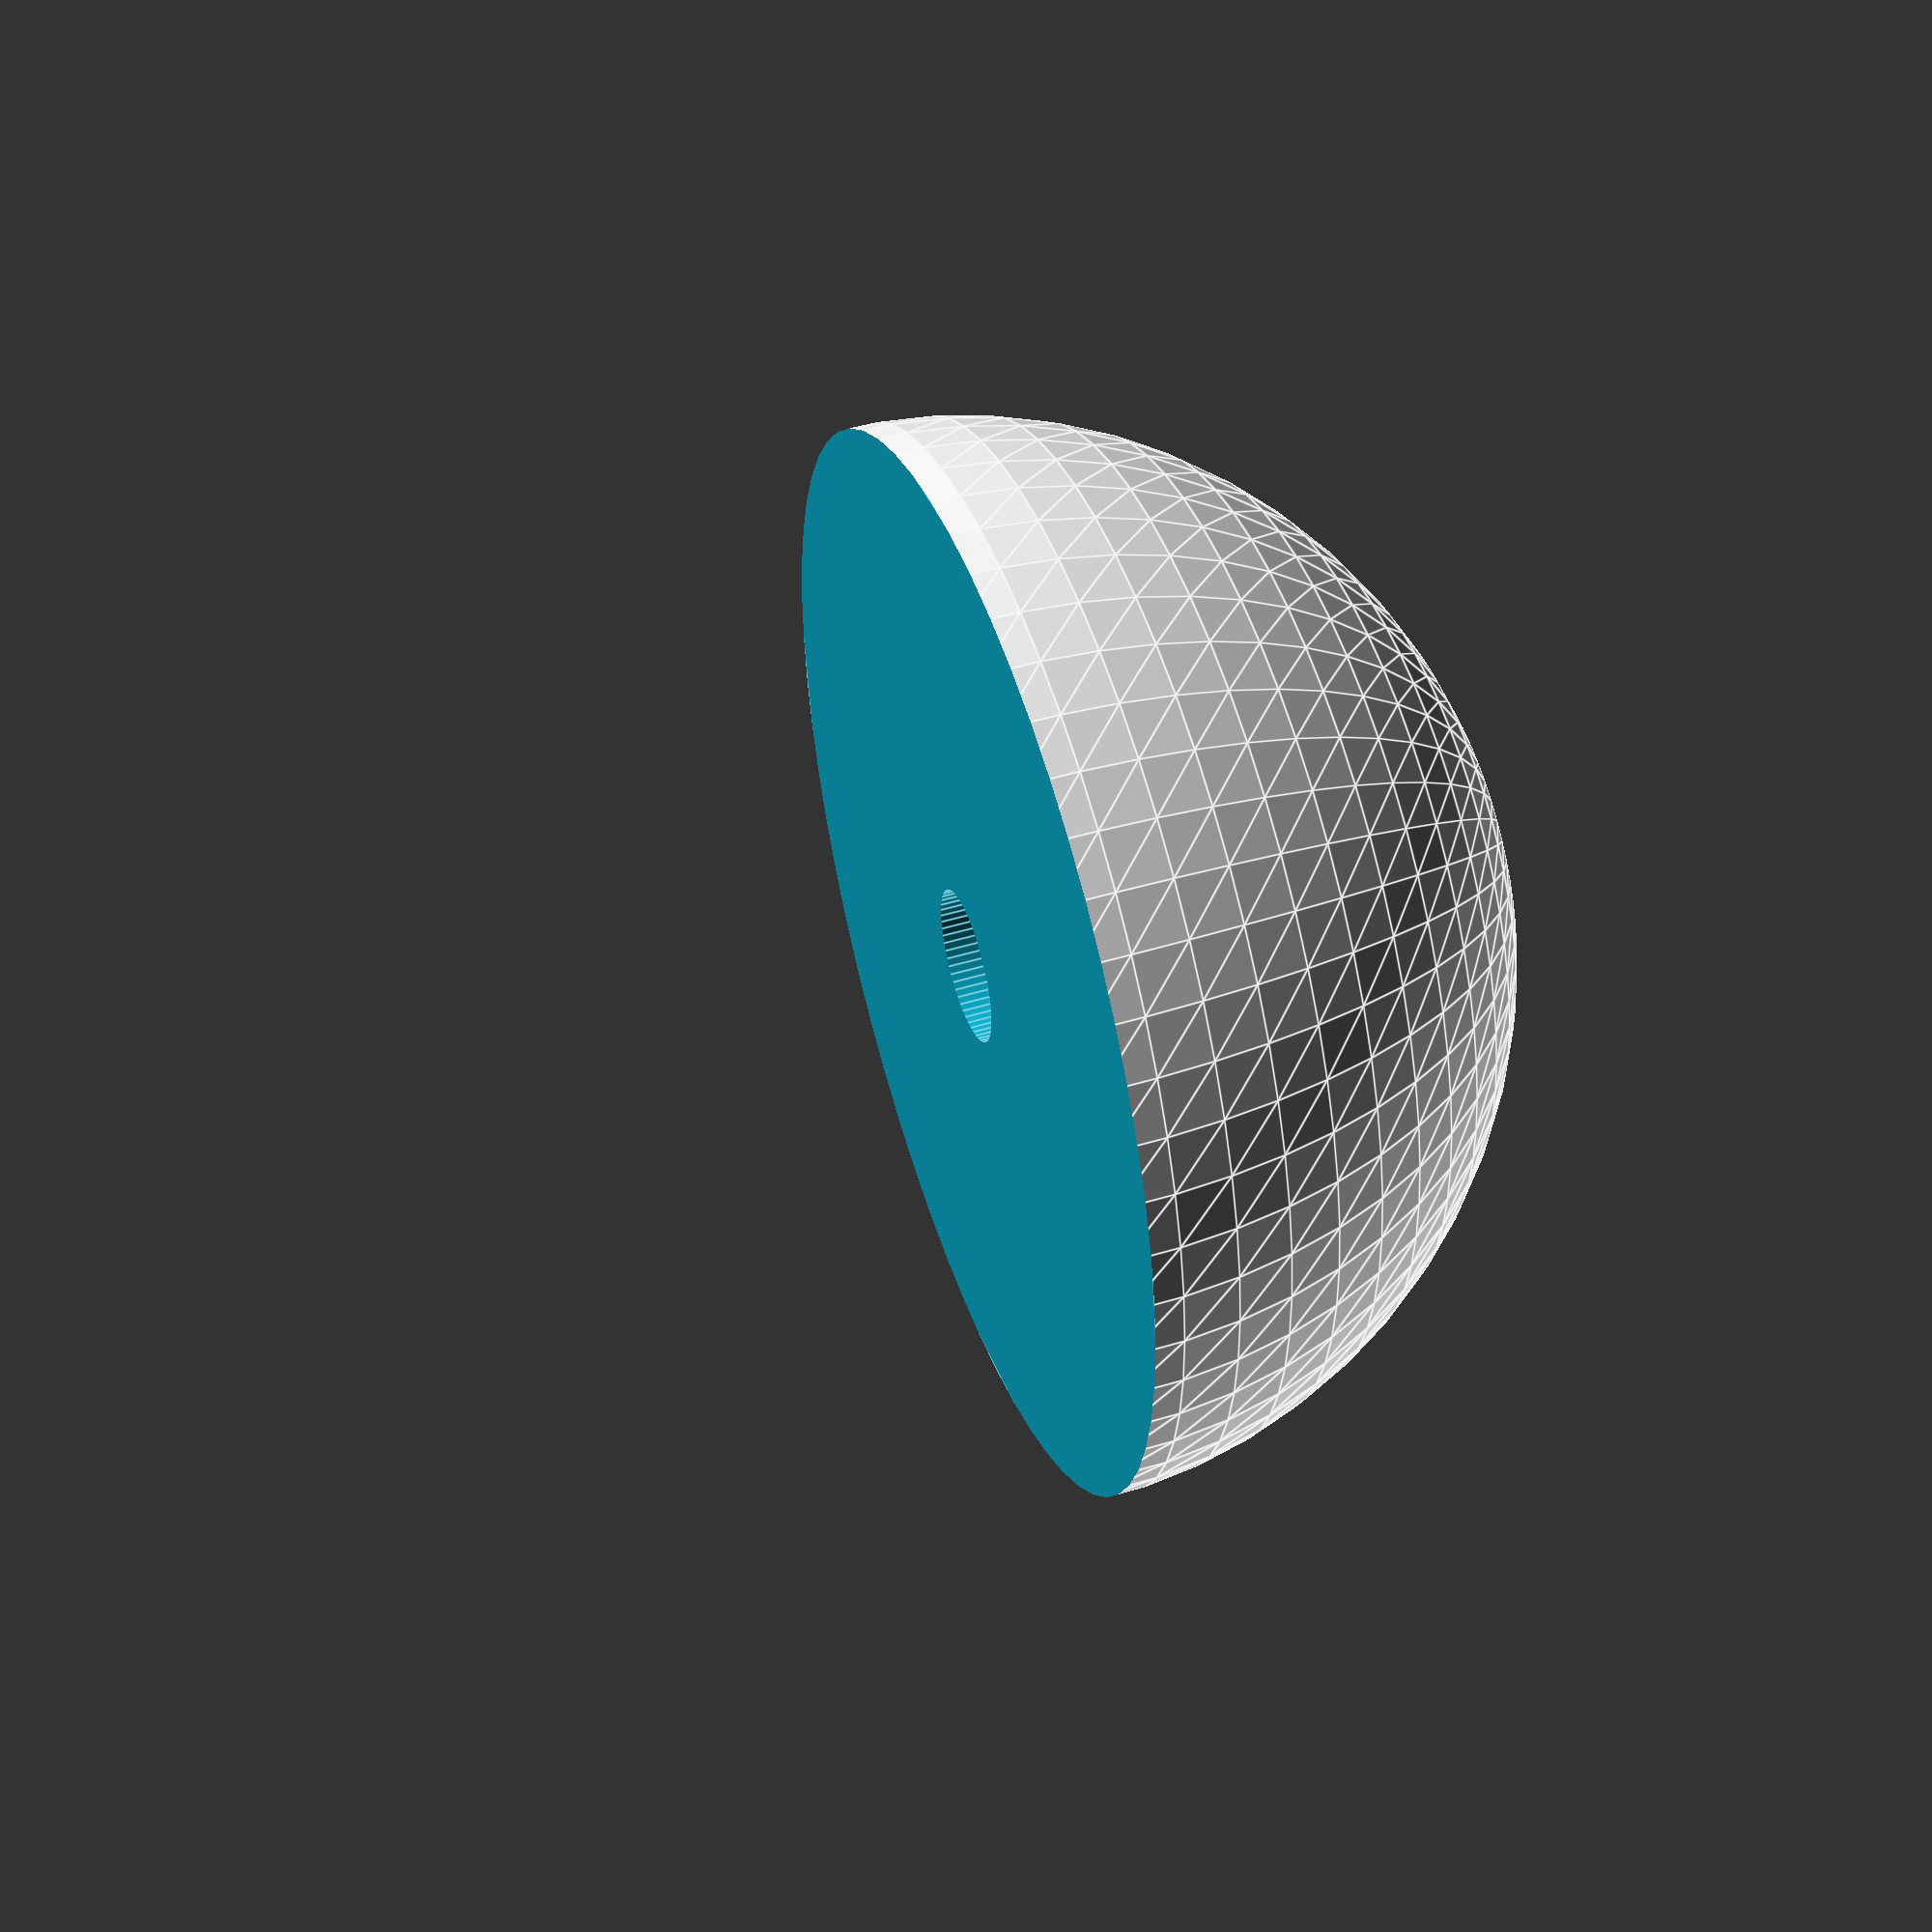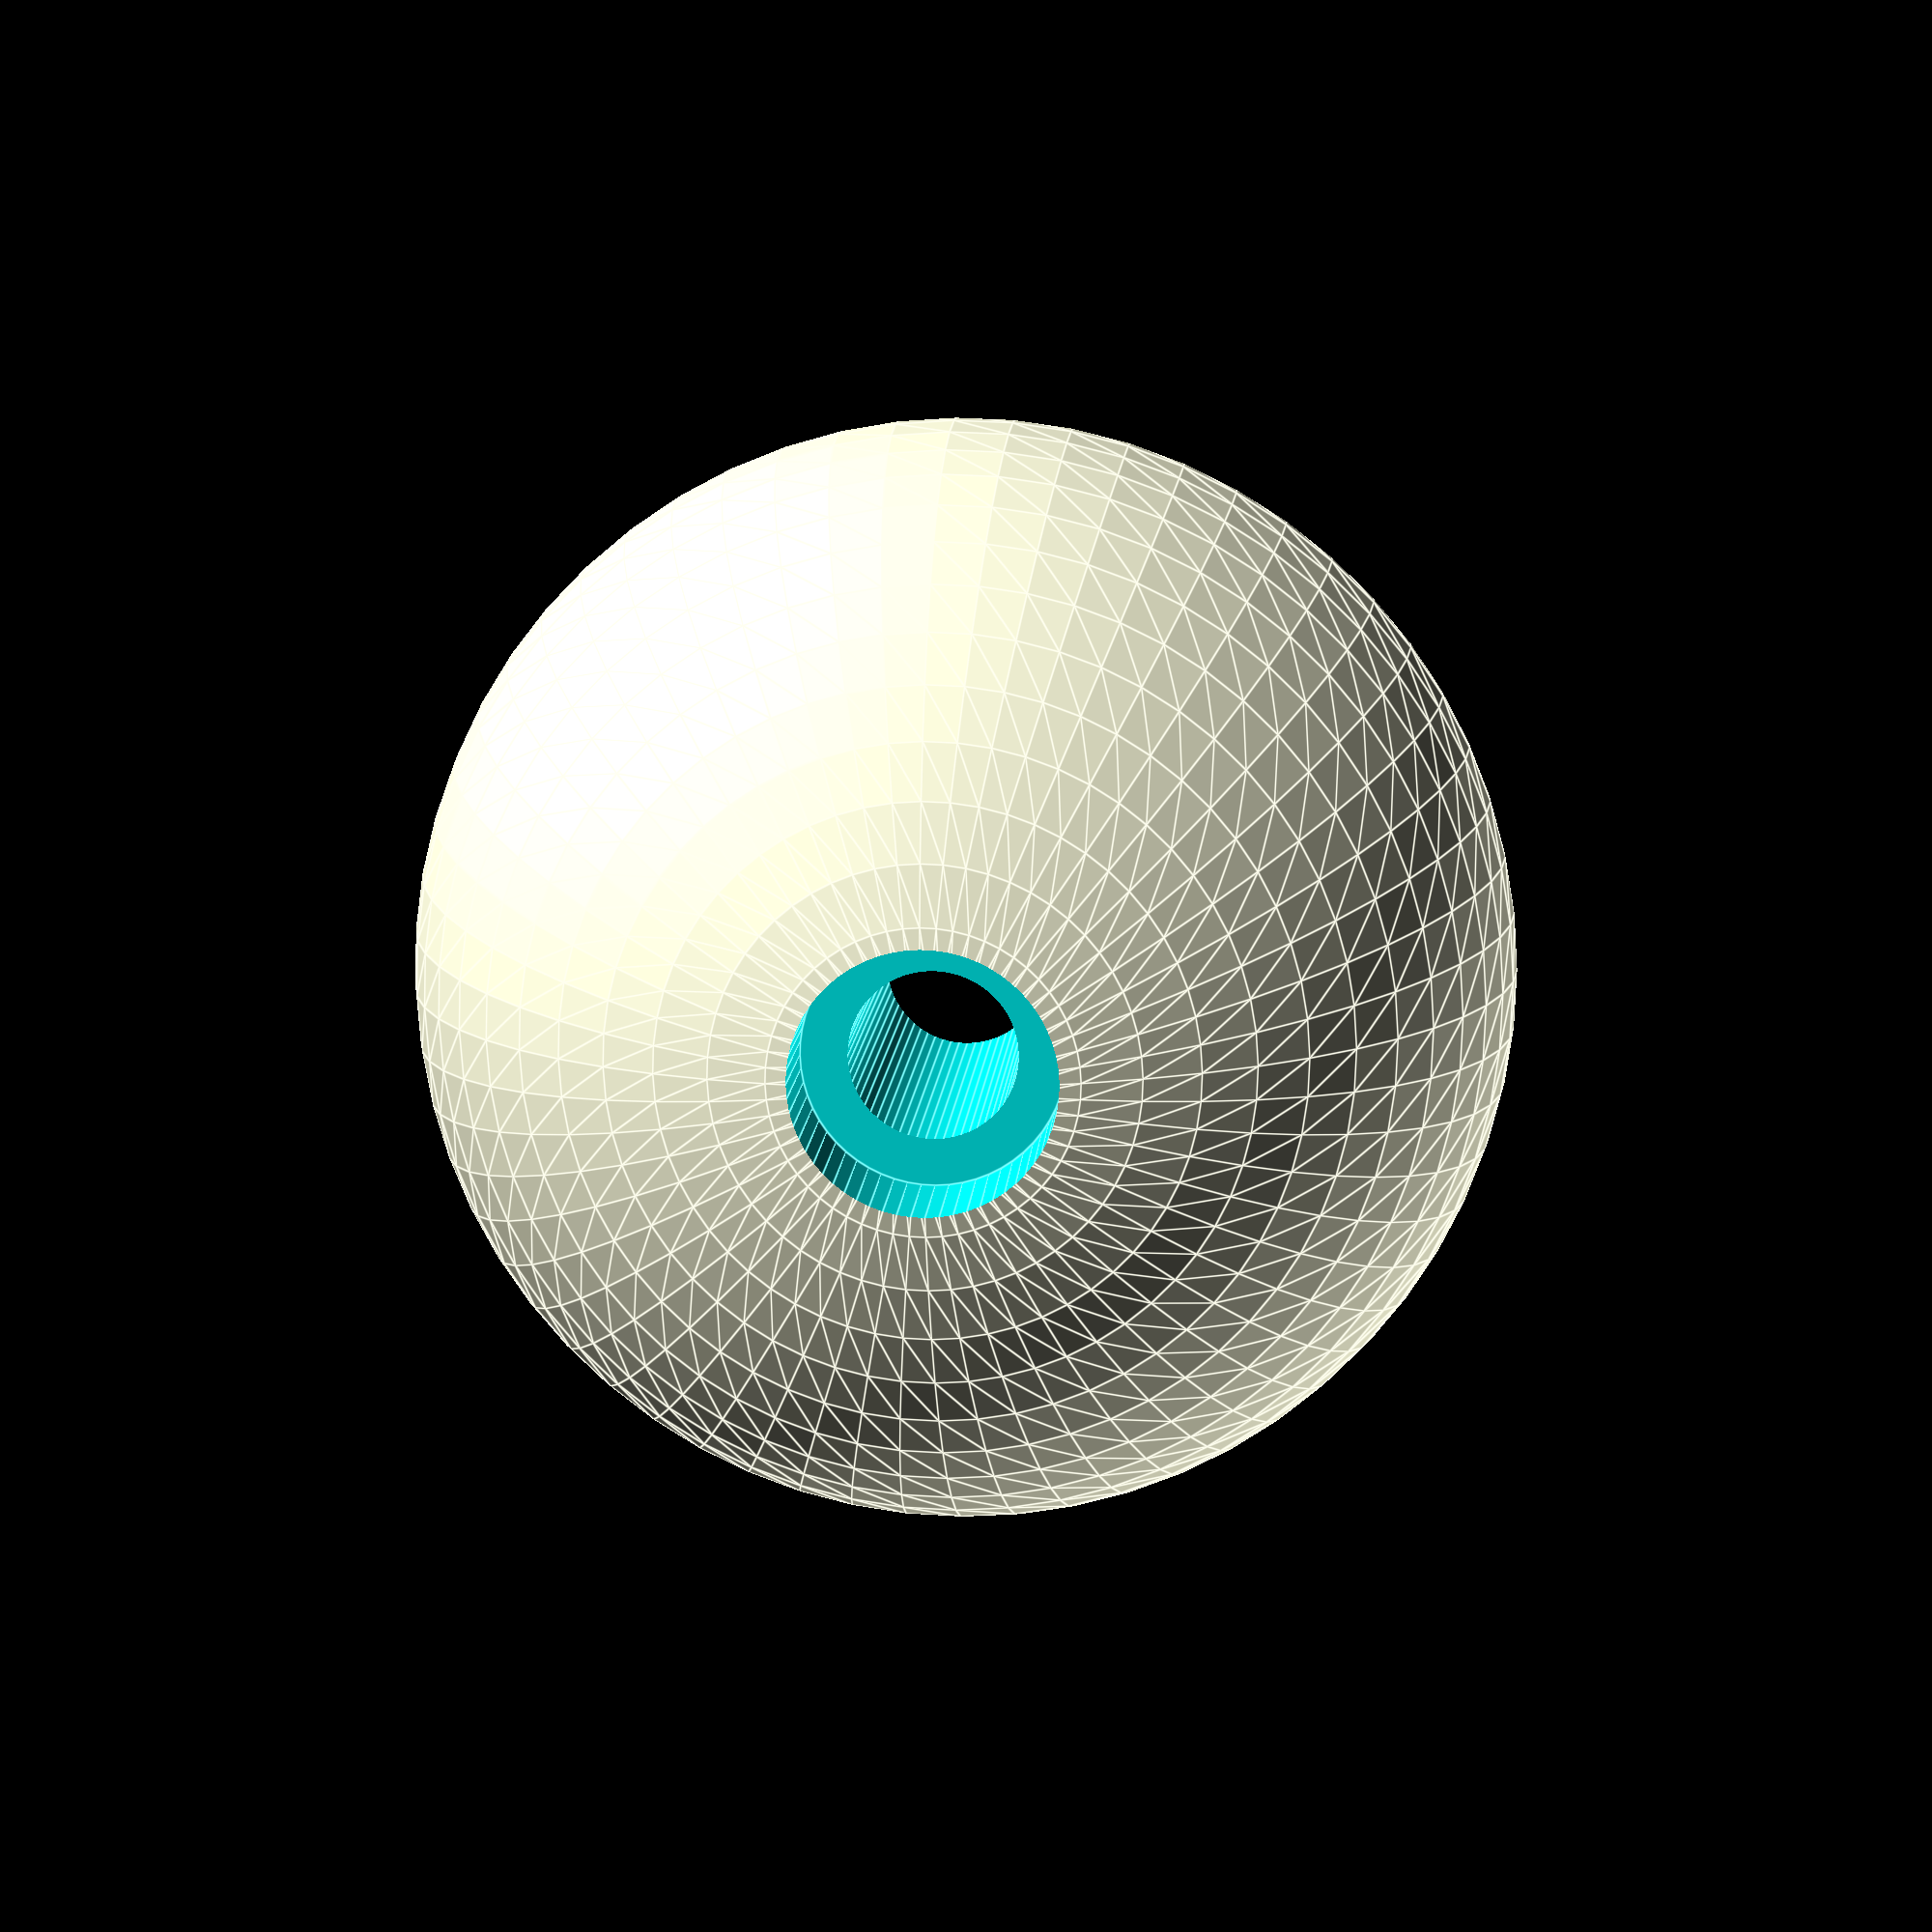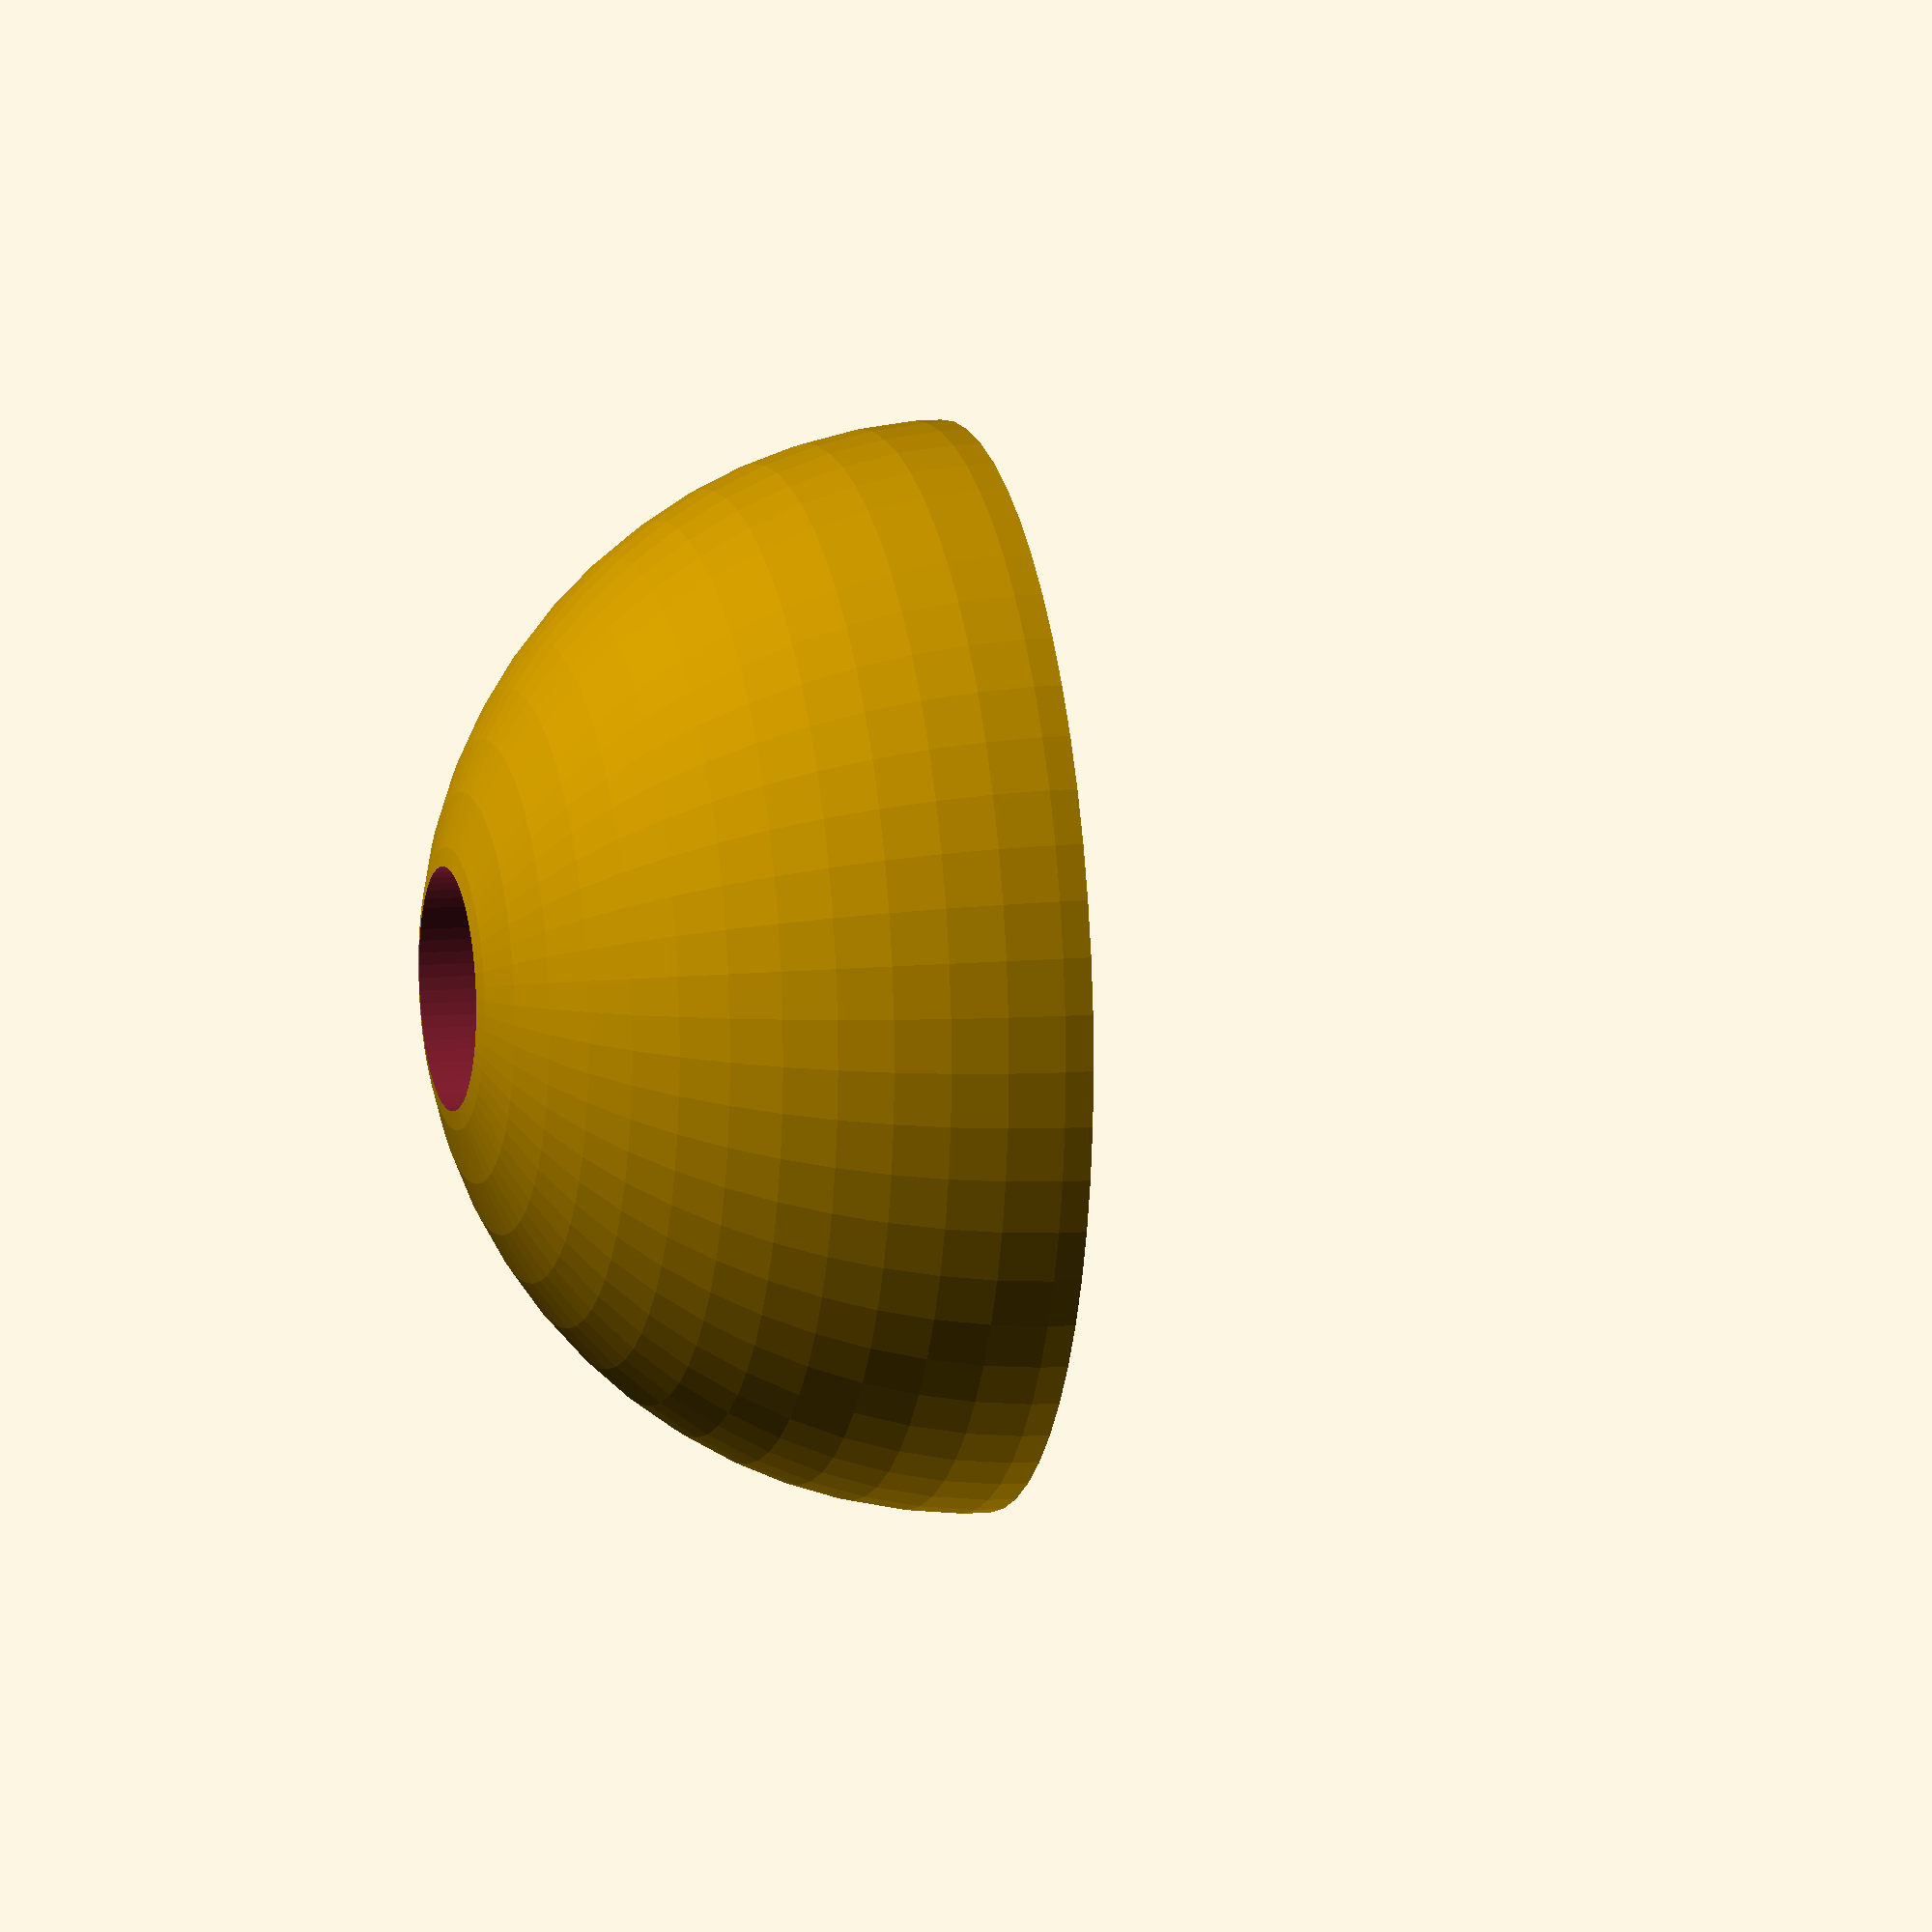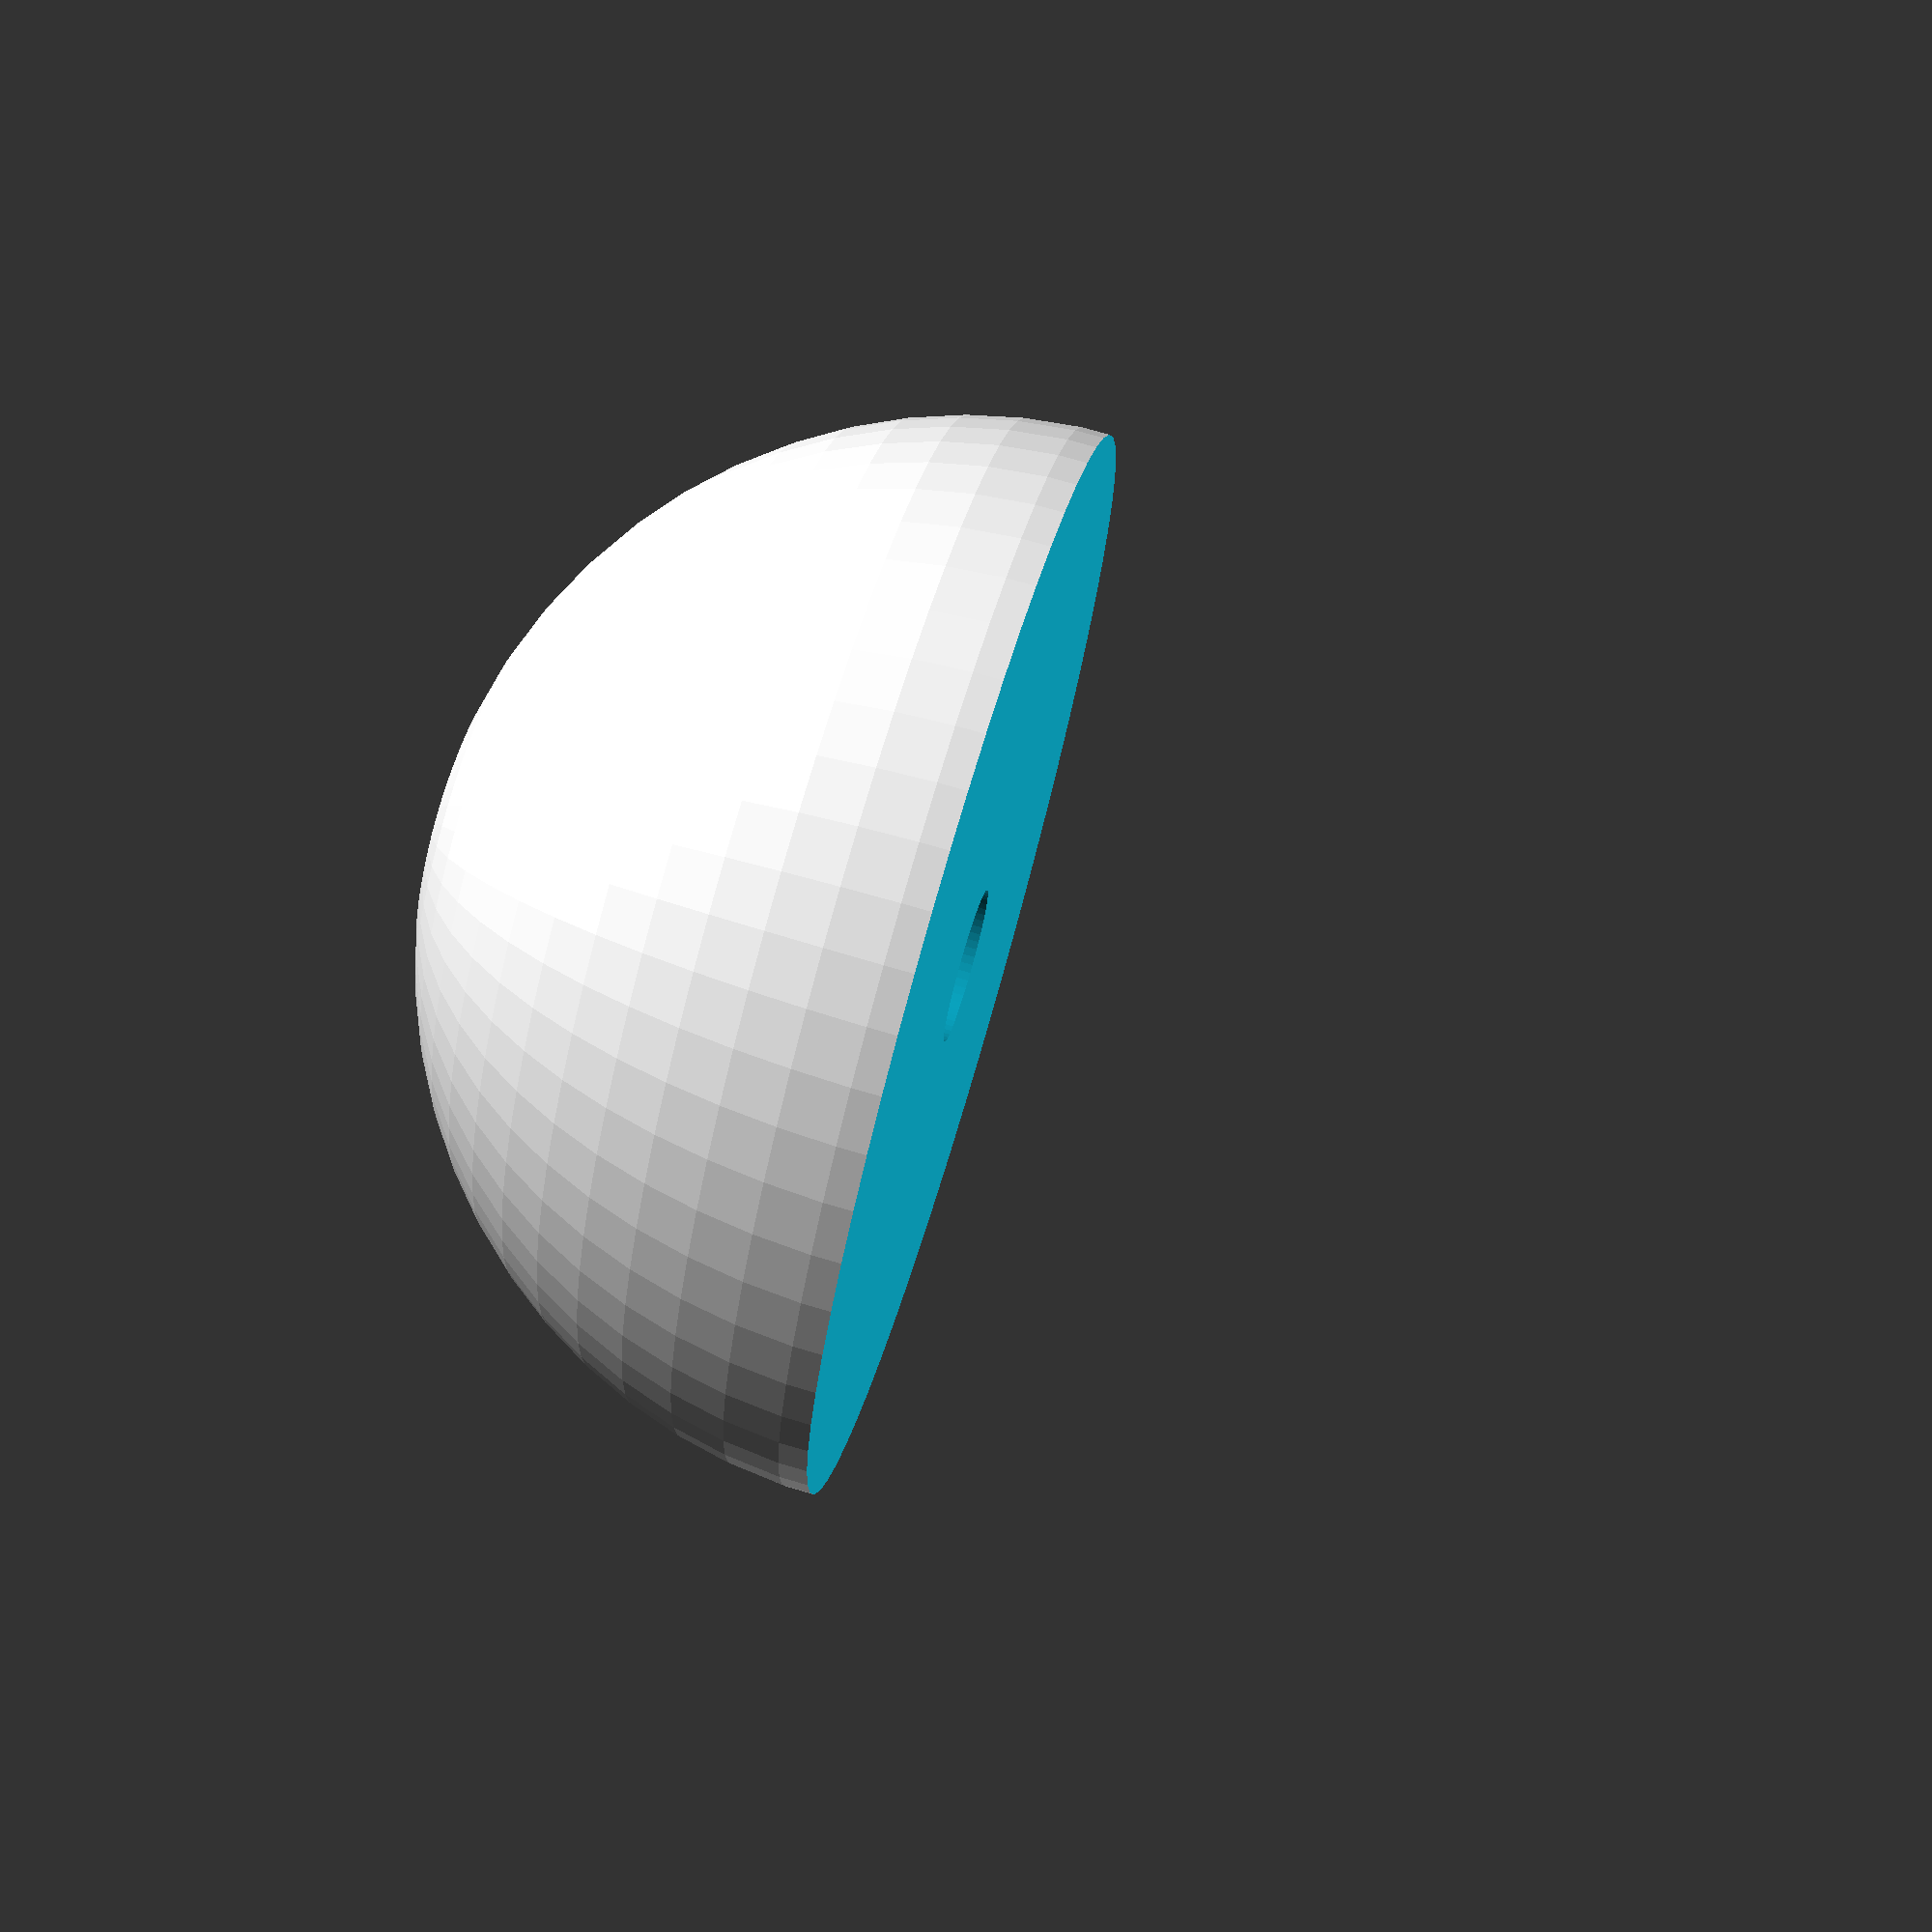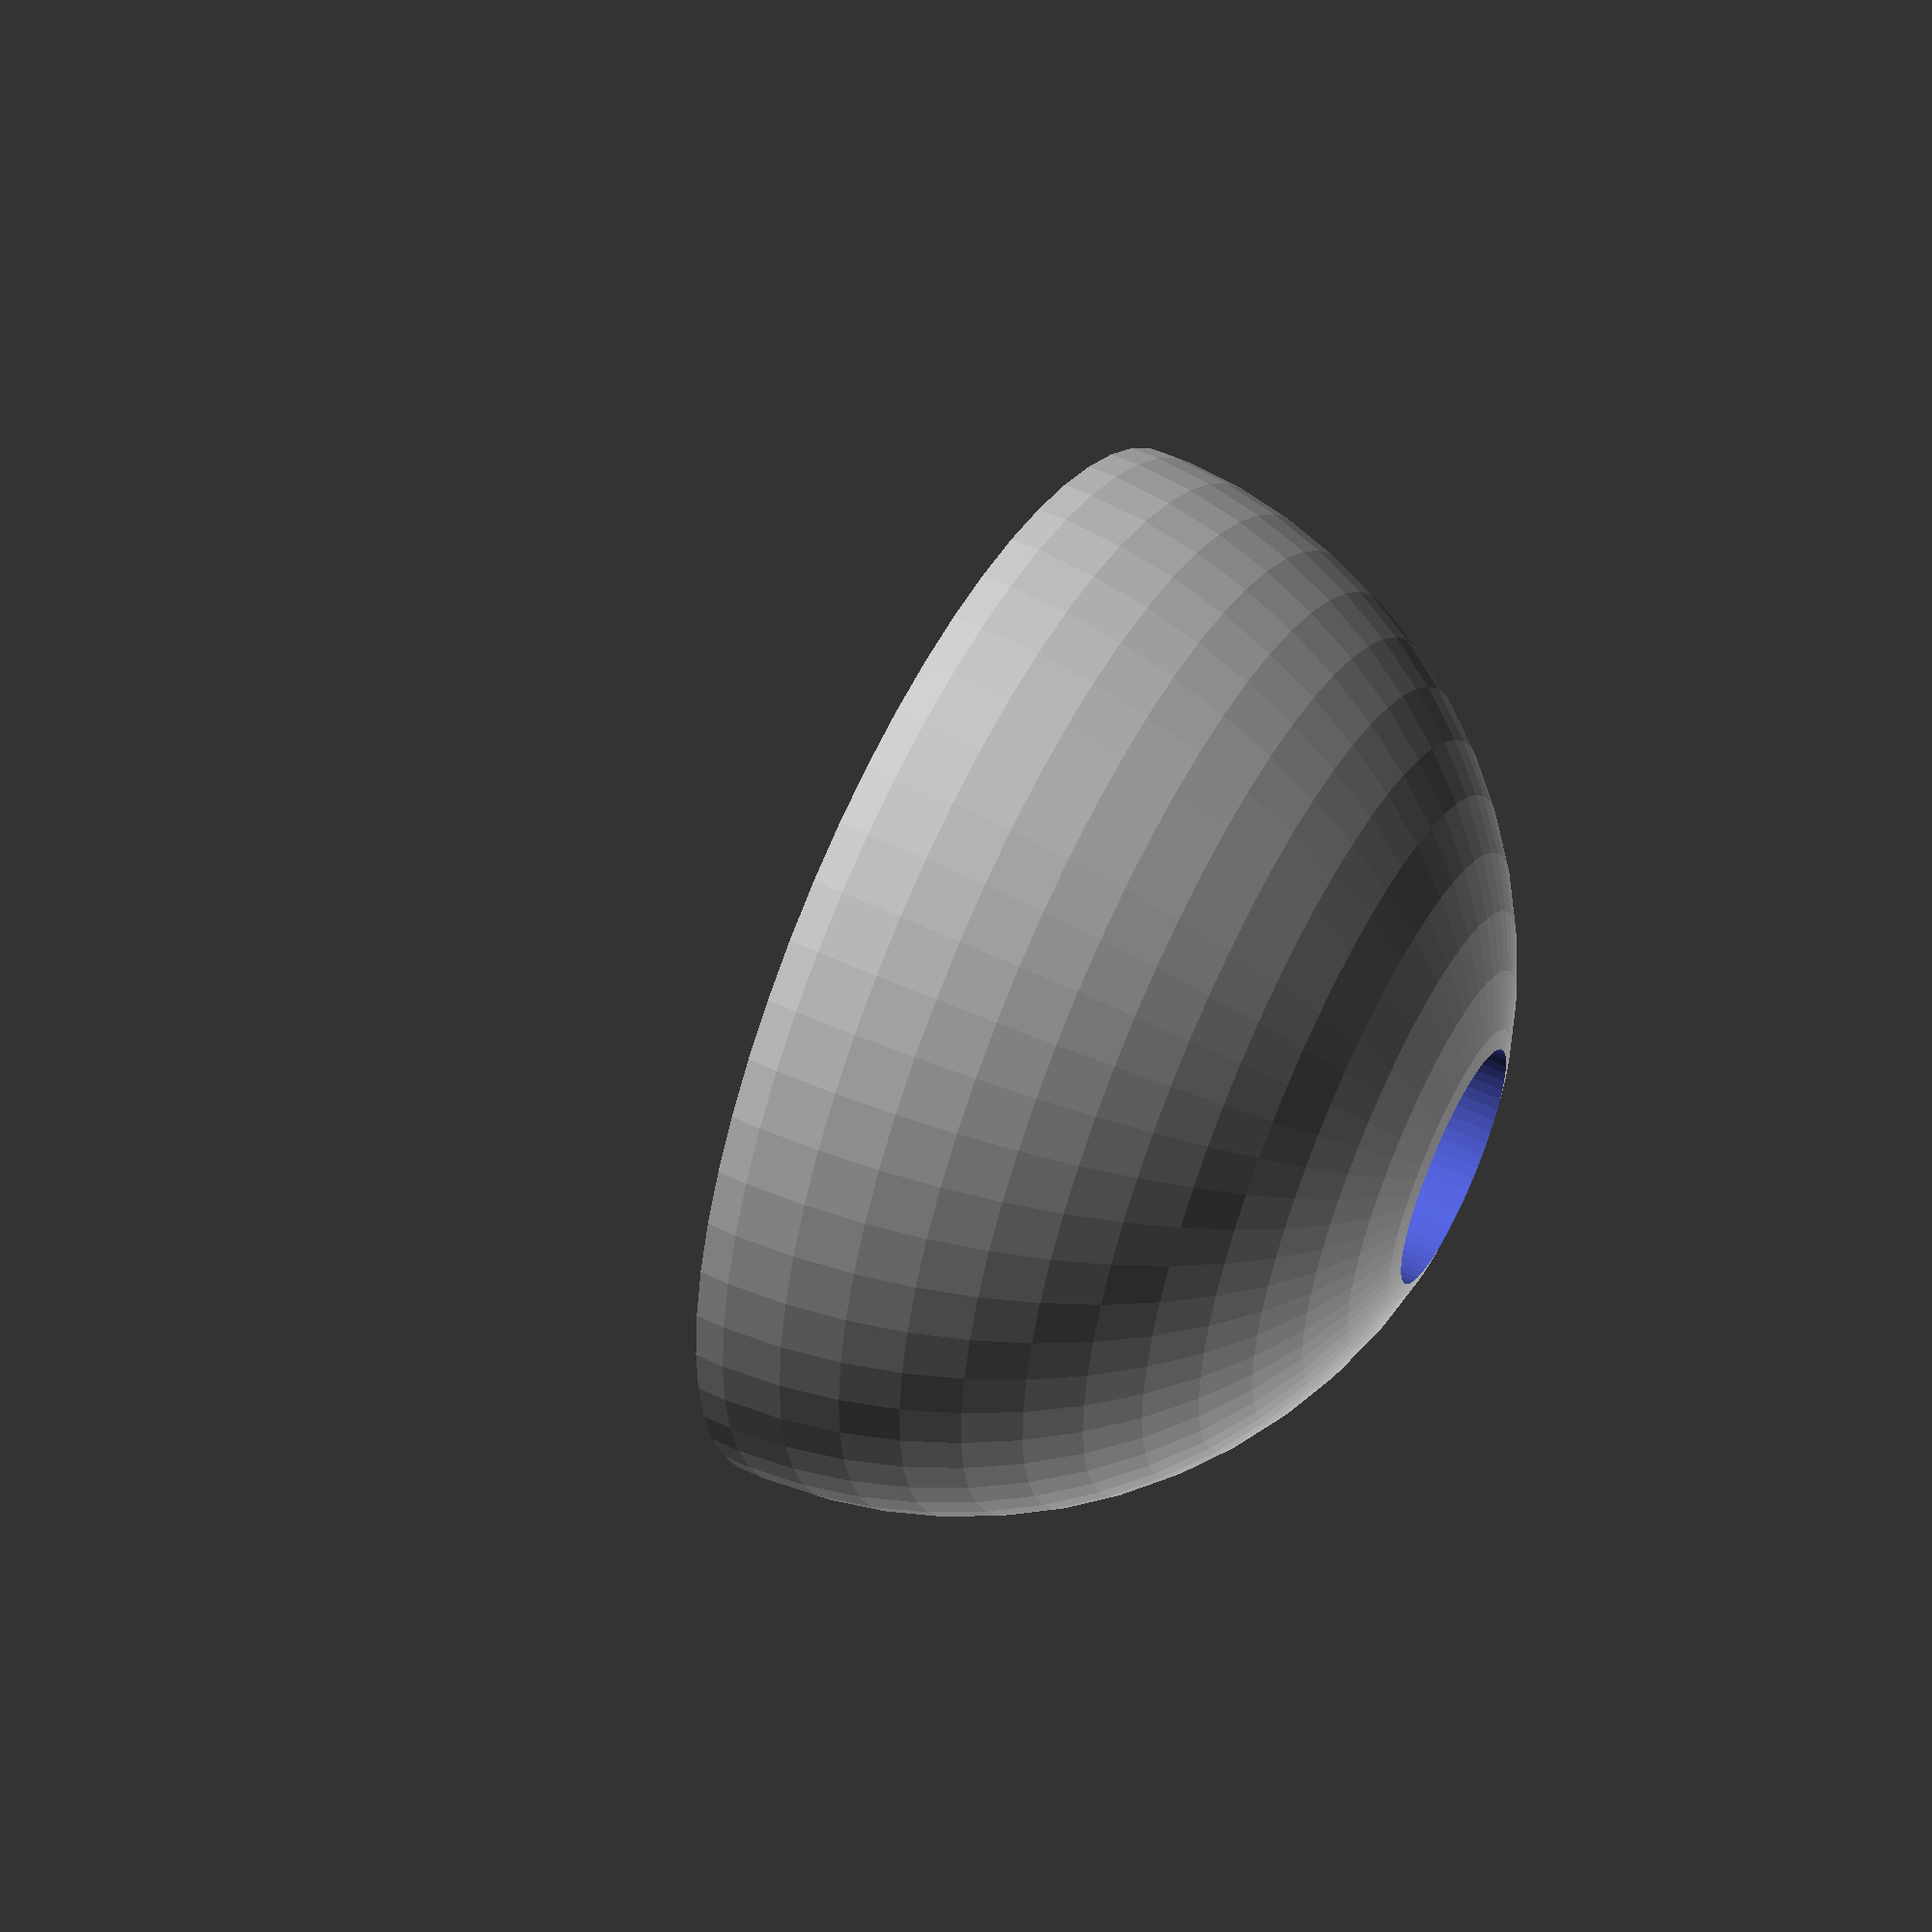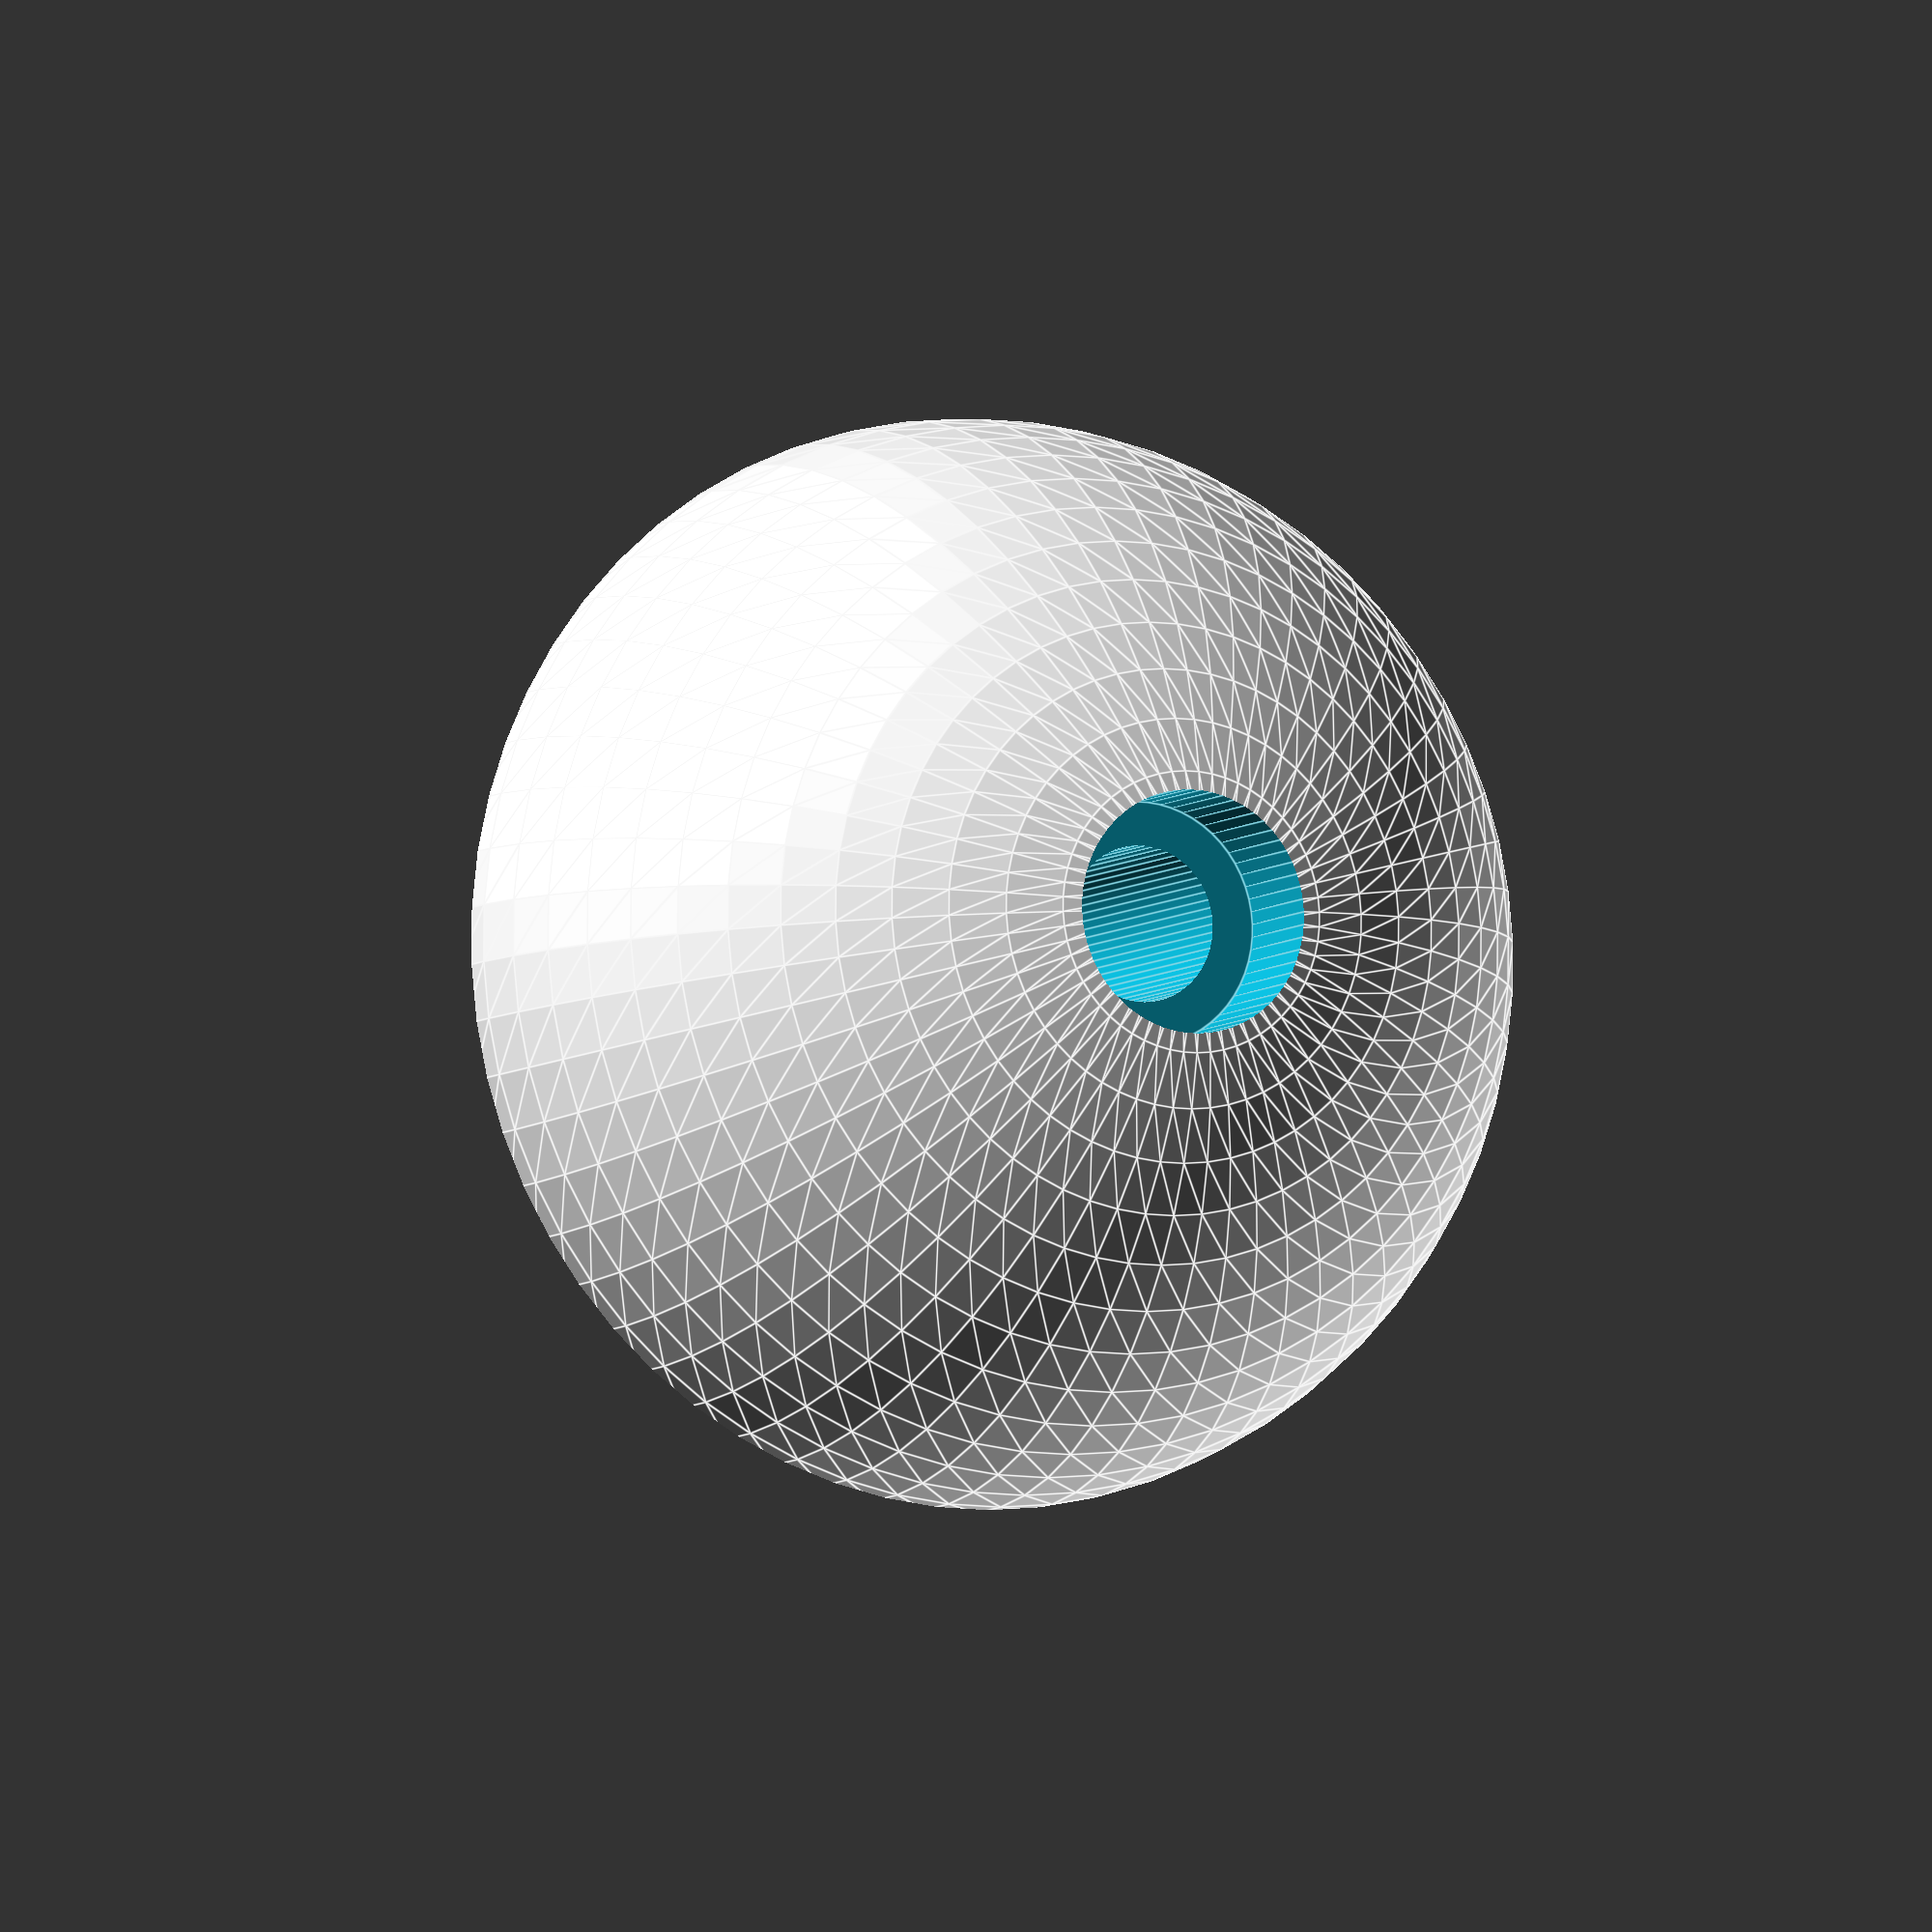
<openscad>
// dragger 
$fn=60;
diameter = 25;
holesize = 3.6;
cap_clearance = 5.6;
cap_depth = 3.1;

difference(){
    sphere(d = diameter);
    translate([0,0,-diameter/2])
        cube([diameter, diameter, diameter], center = true);
    cylinder(h = diameter, r = holesize/2, center = true);
    translate([0,0, (diameter/2)- cap_depth])
        cylinder(h = diameter, r = cap_clearance/2);
}
</openscad>
<views>
elev=132.1 azim=100.7 roll=288.7 proj=p view=edges
elev=348.5 azim=329.0 roll=4.2 proj=p view=edges
elev=349.4 azim=114.8 roll=76.5 proj=o view=wireframe
elev=105.9 azim=281.3 roll=73.7 proj=p view=solid
elev=127.7 azim=225.5 roll=242.5 proj=p view=wireframe
elev=186.5 azim=183.4 roll=205.2 proj=o view=edges
</views>
